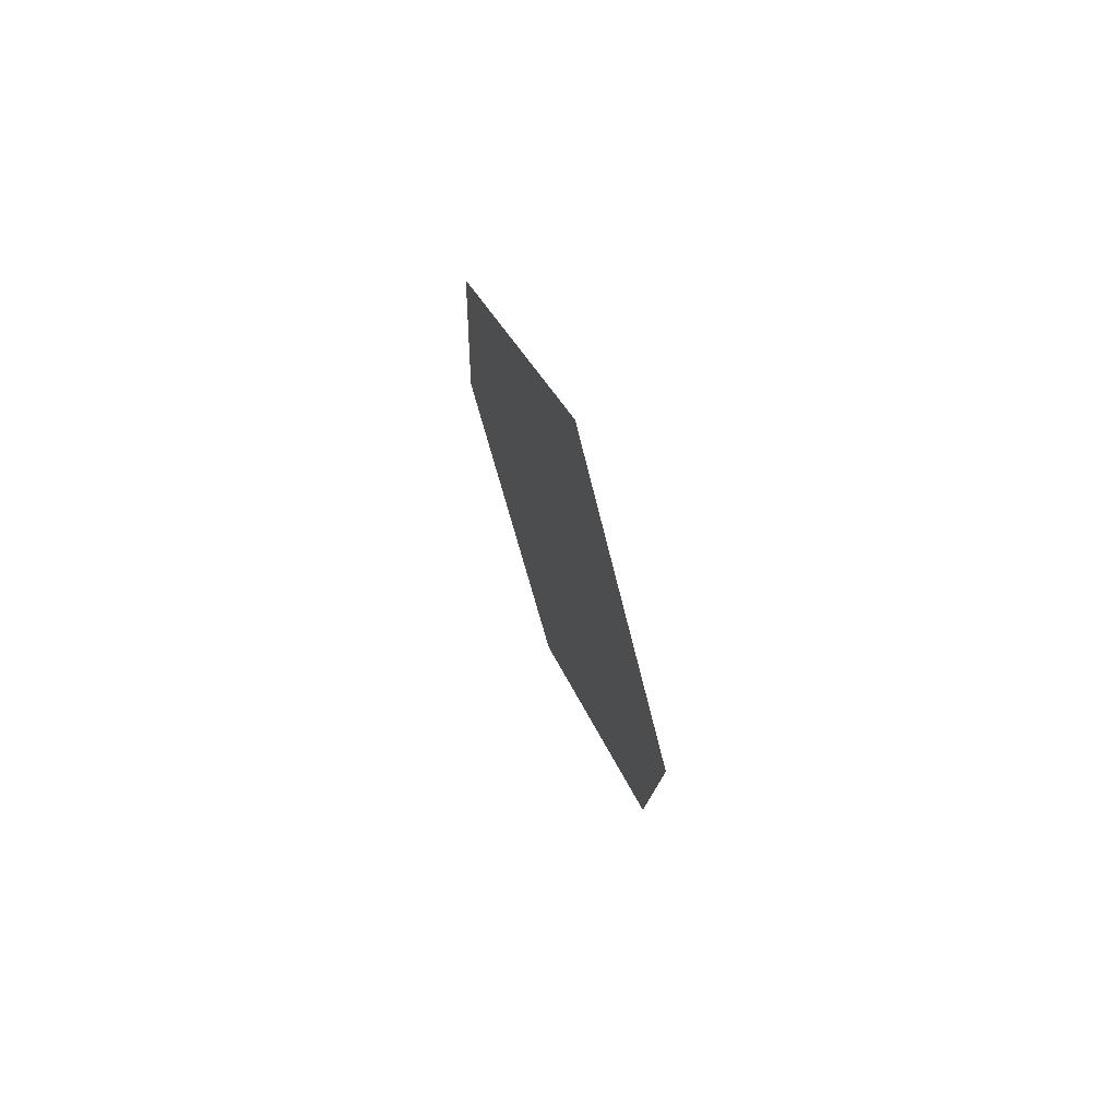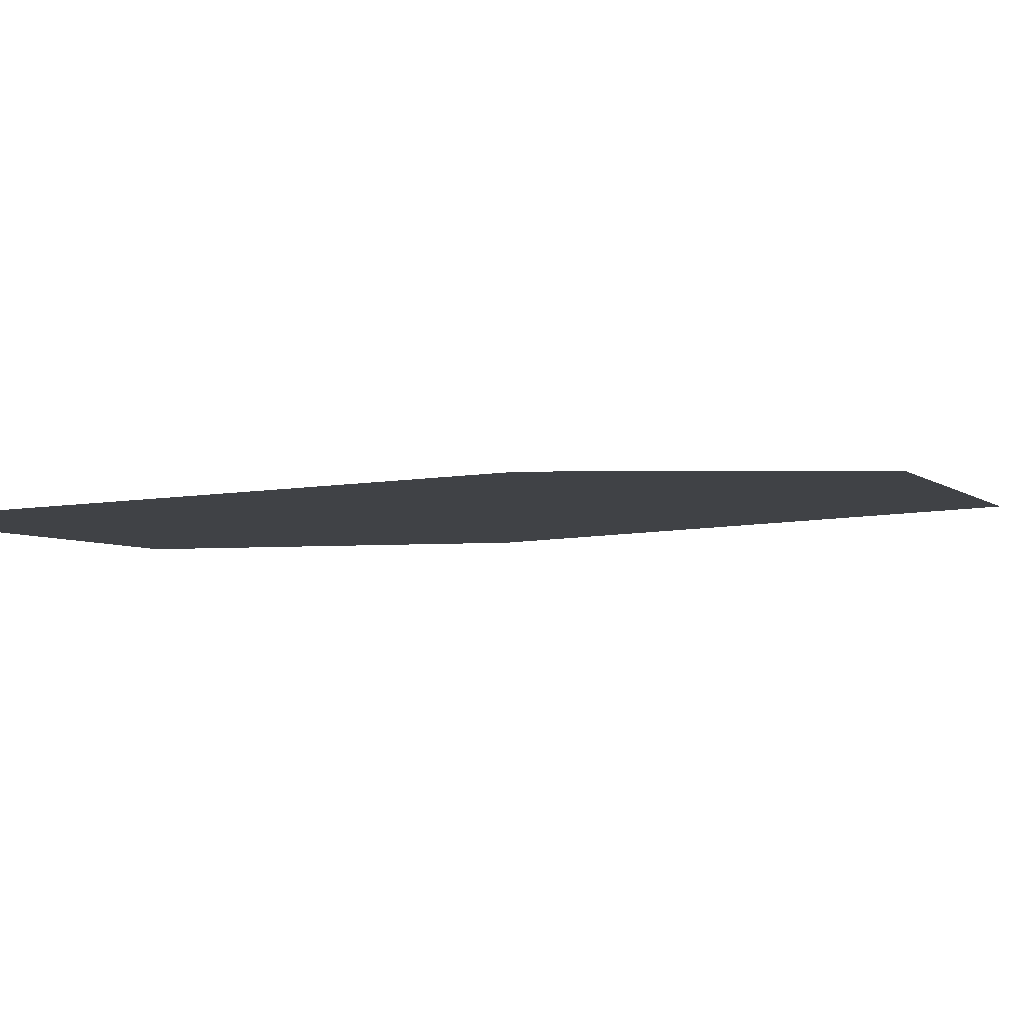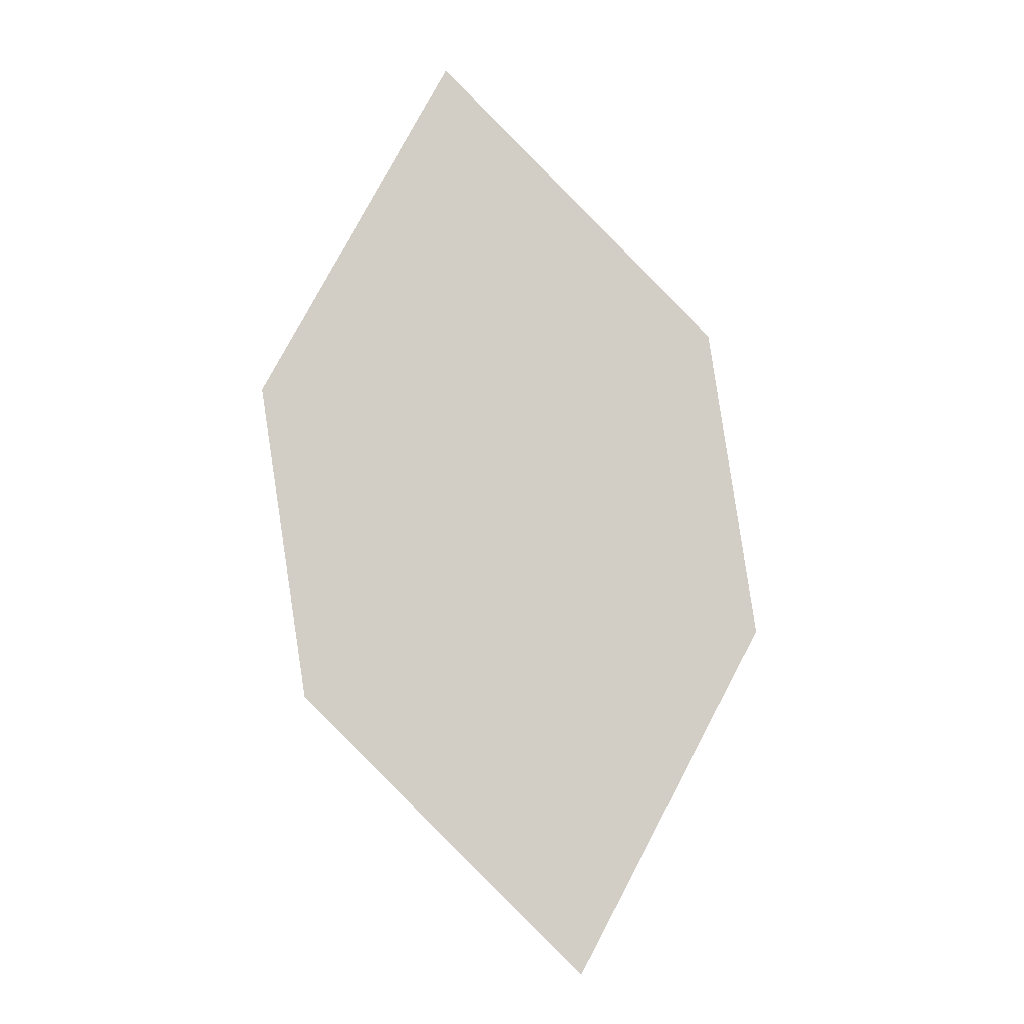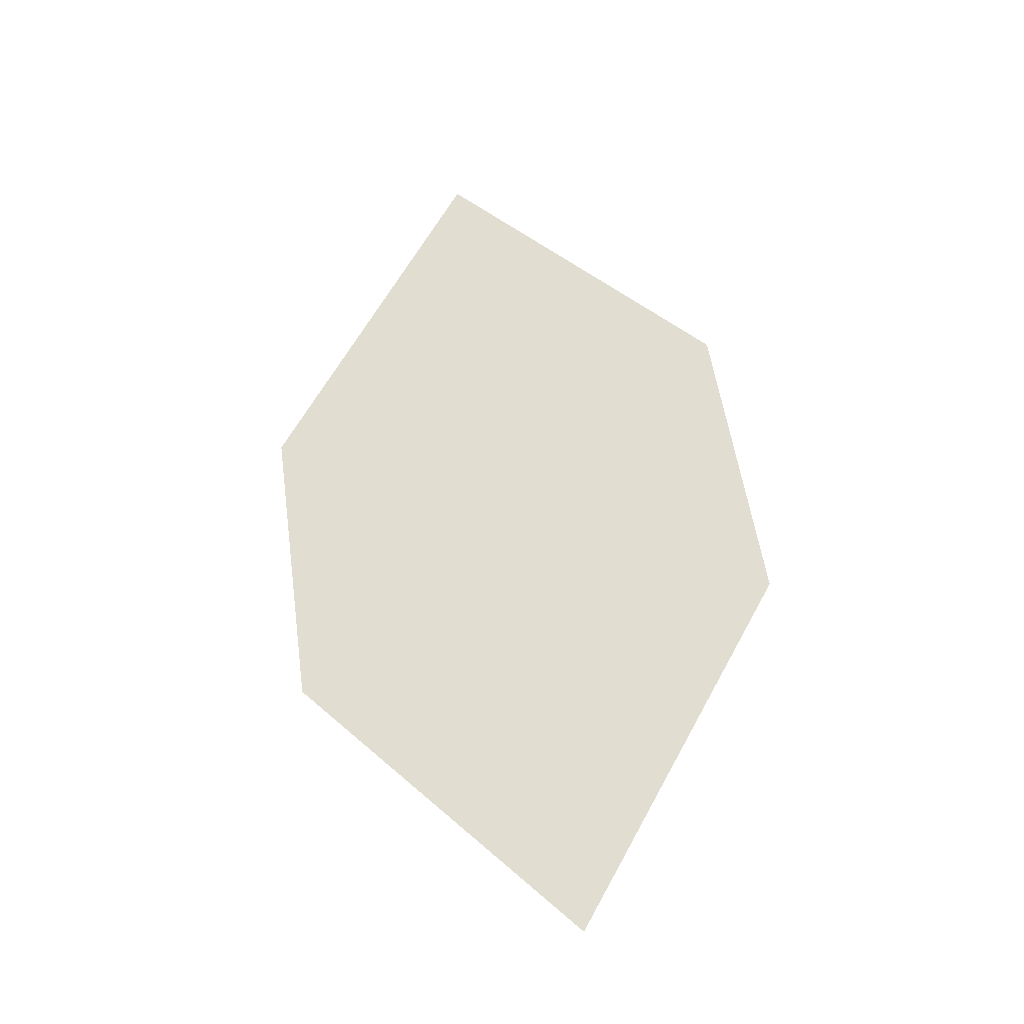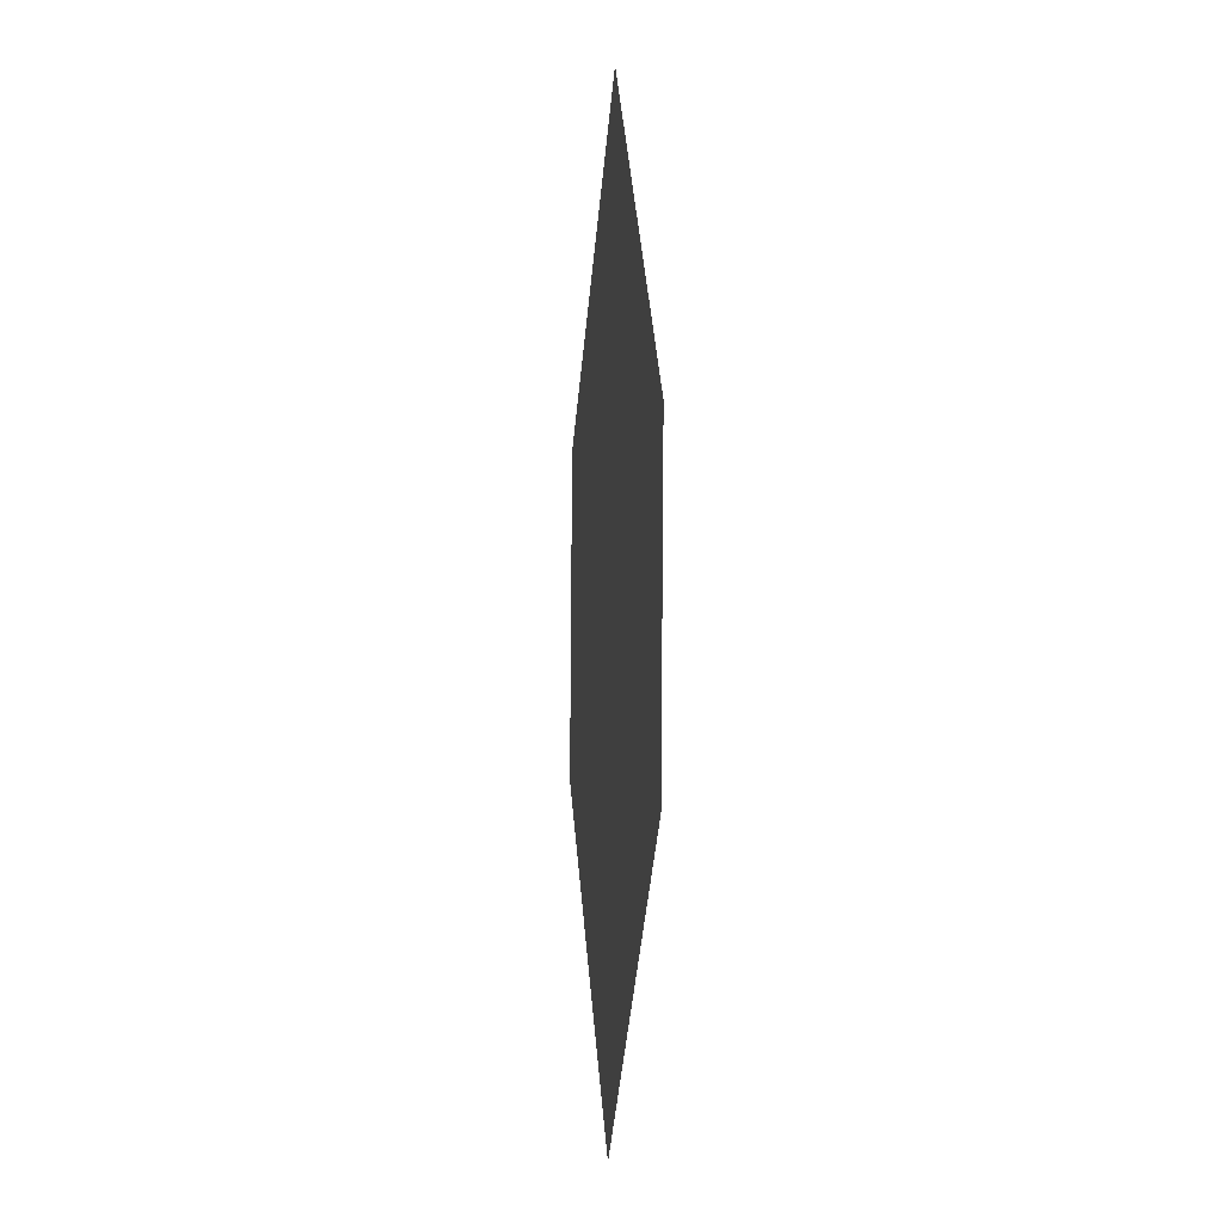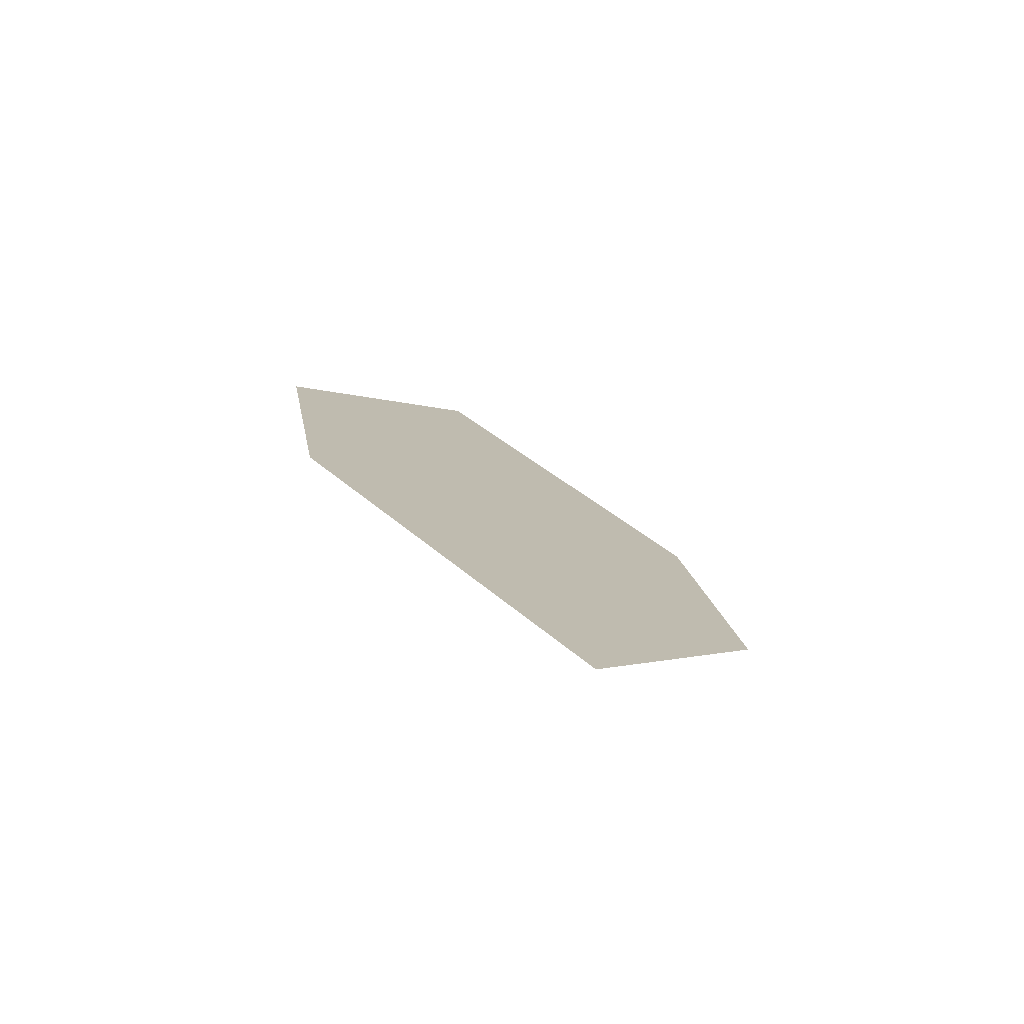
<metadata>
{"format":"obj","ext":"obj","renderer":"f3d","projection":"perspective","resolution":1024,"background":"white","views":[{"elev":69.2,"azim":76.2,"up":"+Y"},{"elev":2.0,"azim":-133.1,"up":"+Z"},{"elev":-5.5,"azim":179.0,"up":"+Y"},{"elev":-33.9,"azim":-160.5,"up":"+Y"},{"elev":7.4,"azim":-91.5,"up":"+Y"},{"elev":-76.4,"azim":161.7,"up":"+Y"}]}
</metadata>
<code>
o leaves.080
v -0.1262 -0.2784 1.03
v -0.1526 -0.3048 1.033
v -0.1394 -0.3674 1.029
v -0.1086 -0.3113 1.027
v -0.113 -0.341 1.027
v -0.157 -0.3345 1.033
f 1 2 6 3
f 1 3 5 4

</code>
